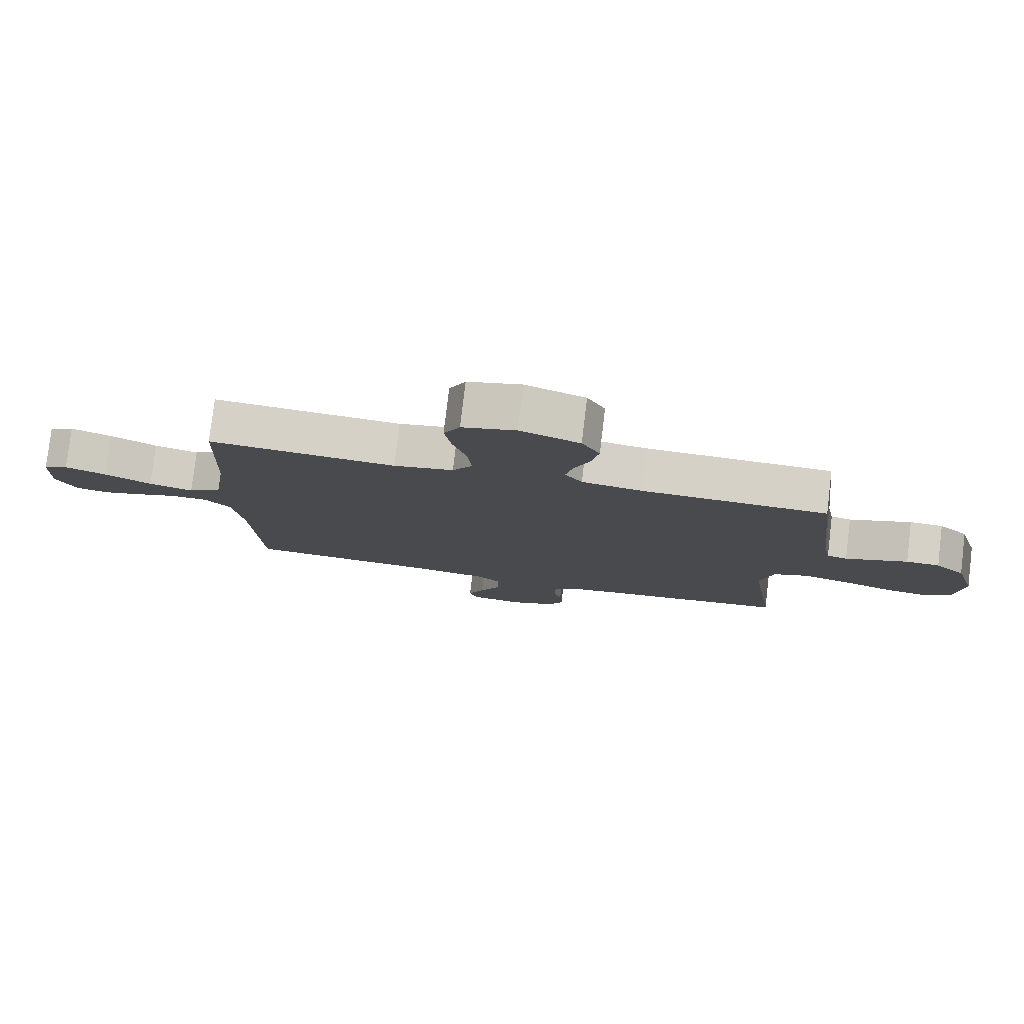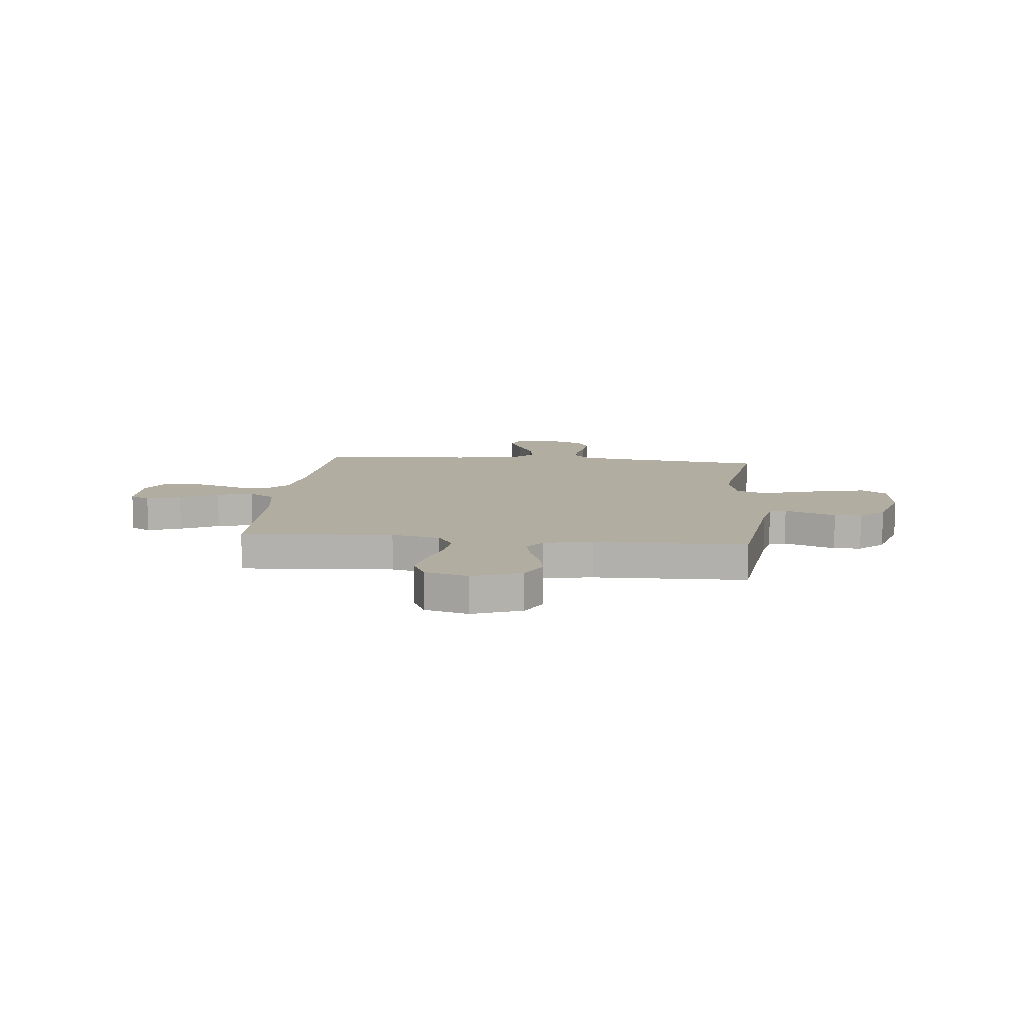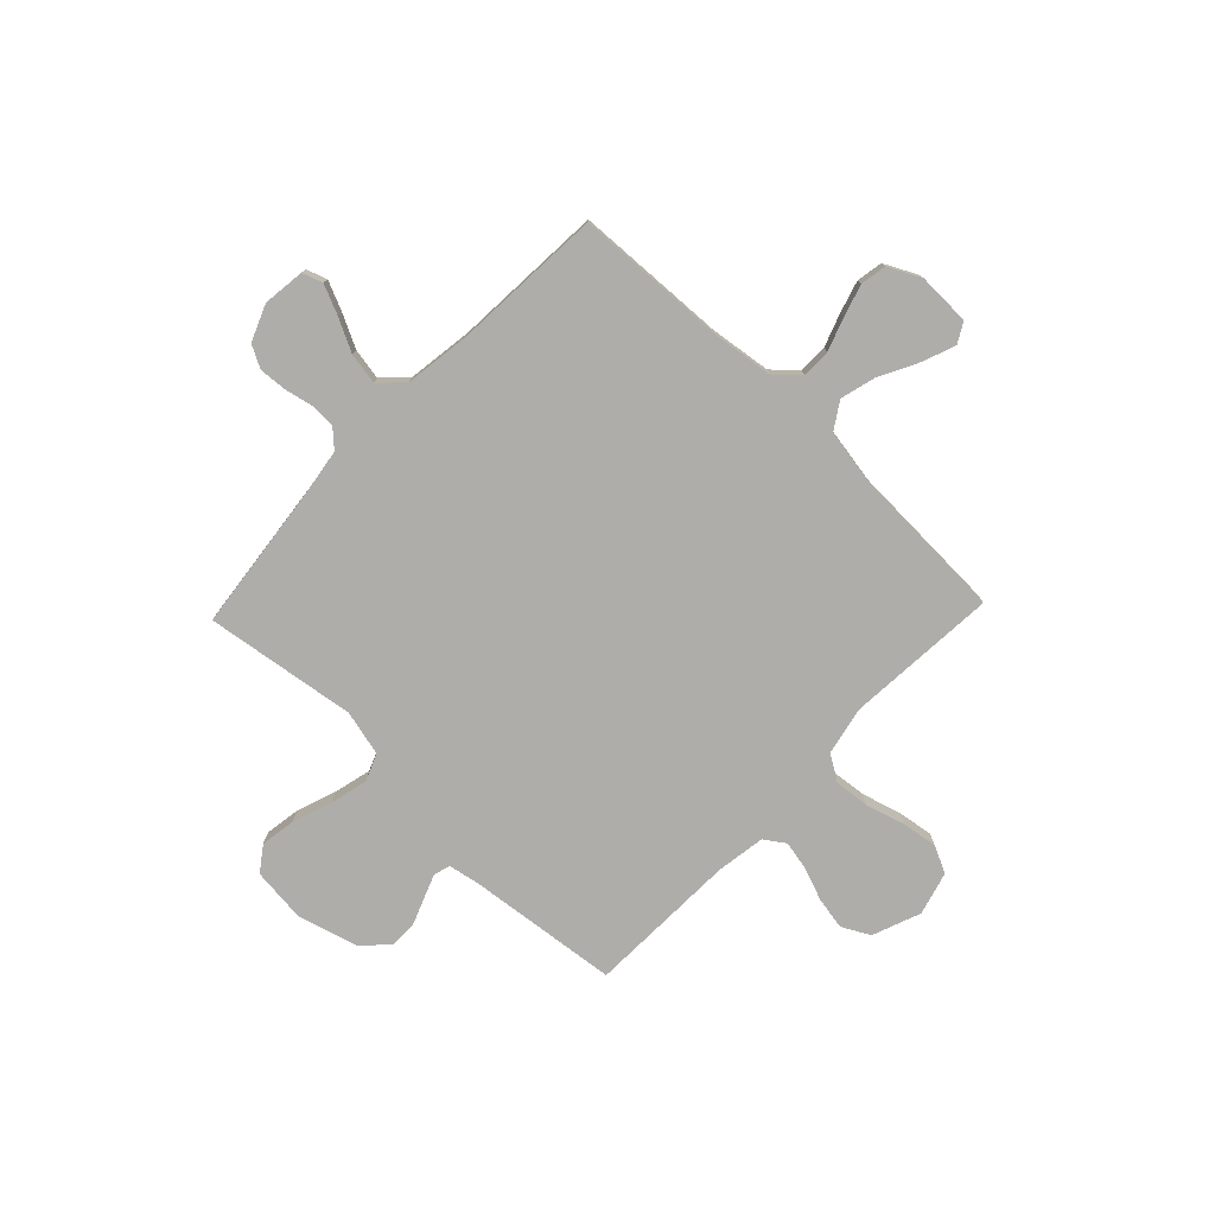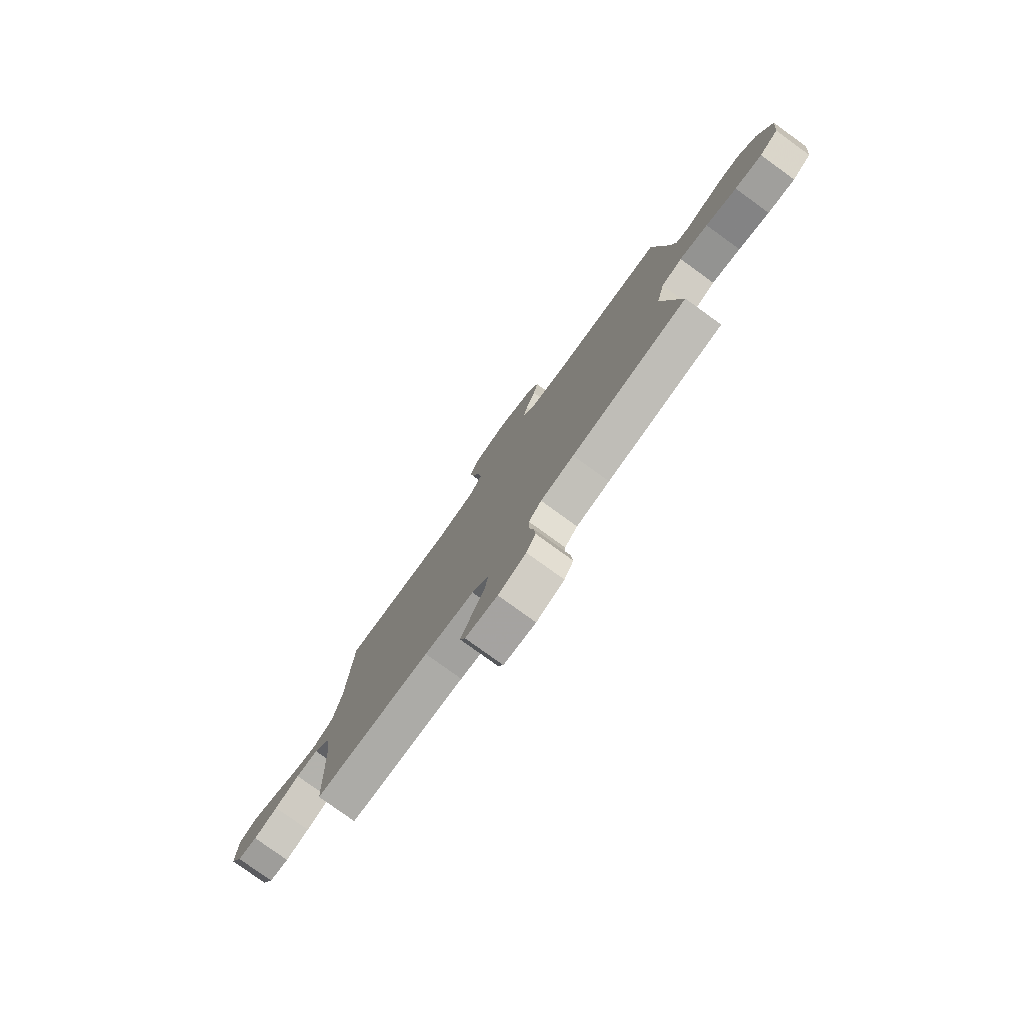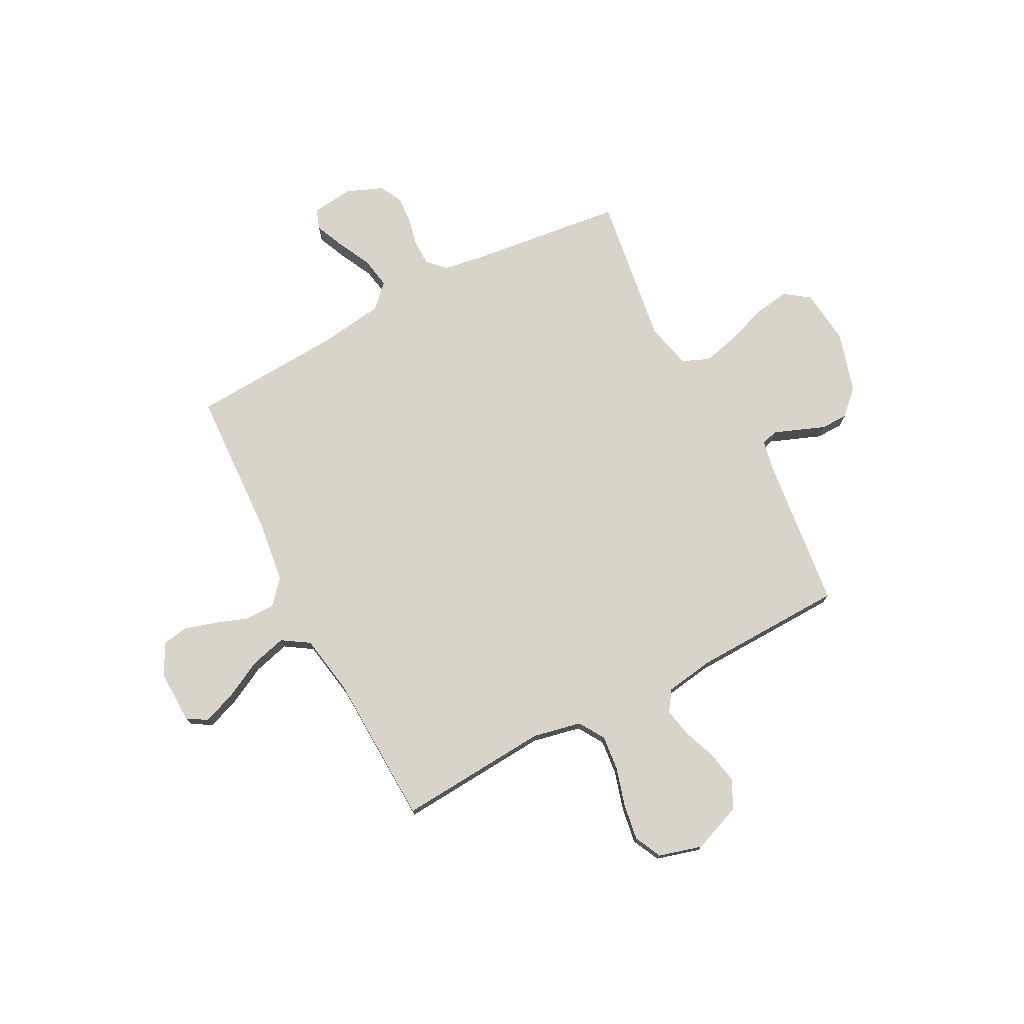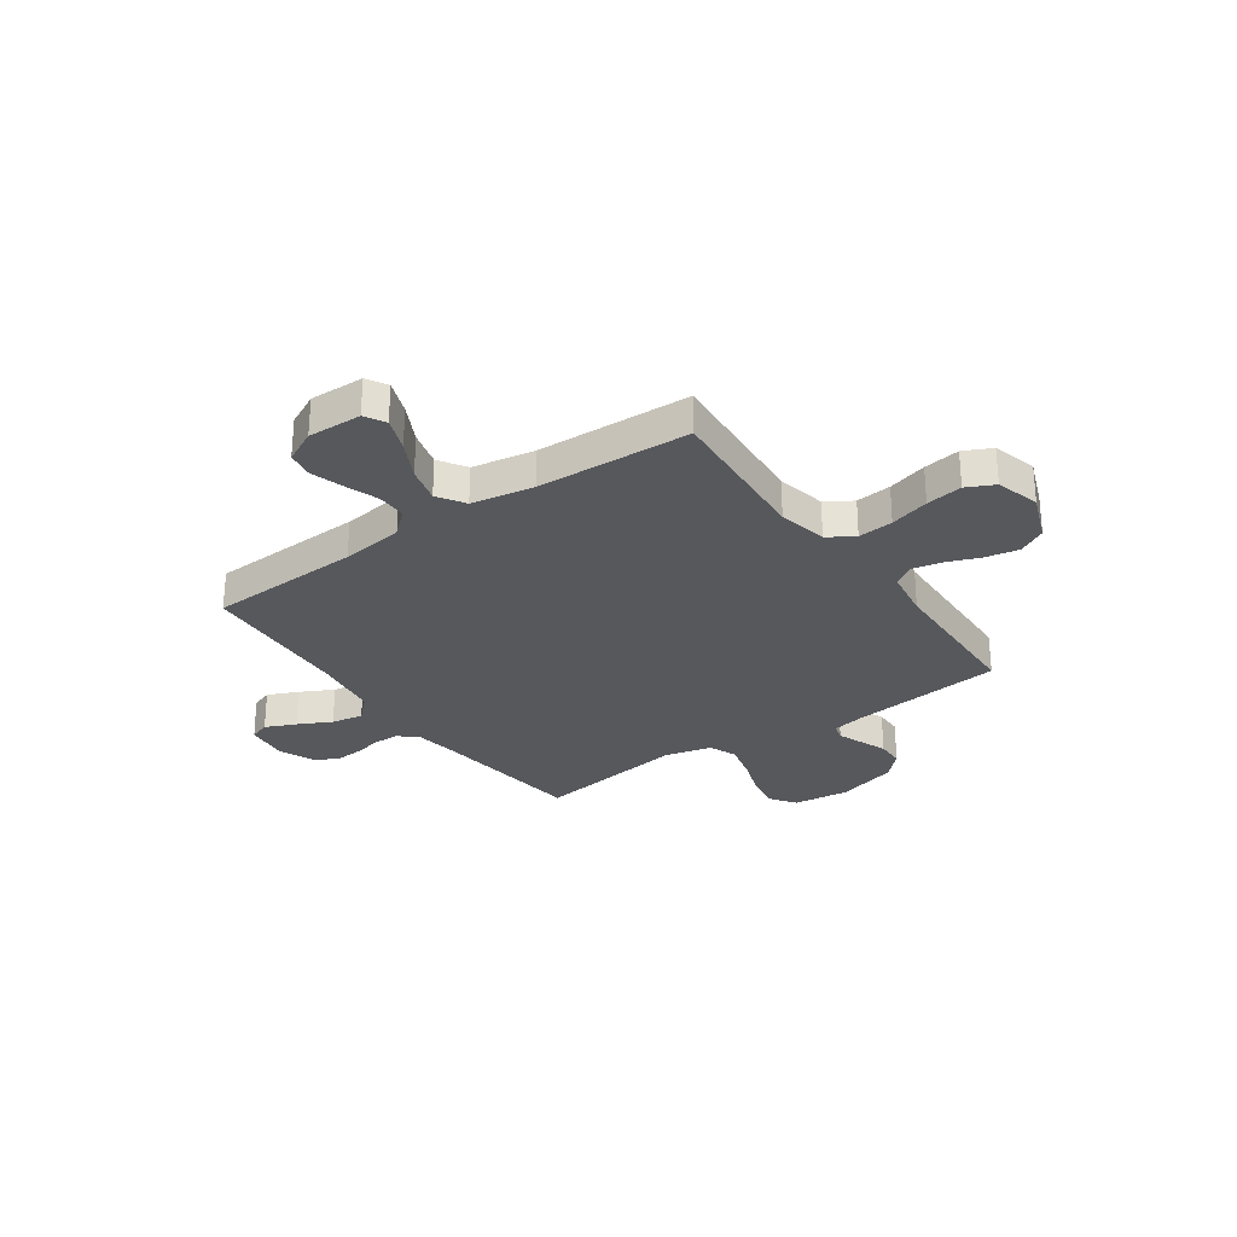
<metadata>
{"format":"obj","ext":"obj","renderer":"f3d","projection":"perspective","resolution":1024,"background":"white","views":[{"elev":79.2,"azim":6.8,"up":"+Z"},{"elev":10.4,"azim":6.2,"up":"+Y"},{"elev":-77.4,"azim":-133.7,"up":"+Y"},{"elev":-79.4,"azim":54.2,"up":"+Z"},{"elev":75.3,"azim":-27.5,"up":"+Y"},{"elev":-28.3,"azim":-54.9,"up":"+Y"}]}
</metadata>
<code>
v -0.5 0.07 -0.5
v -0.513 0.07 -0.2
v -0.529 0.07 -0.078
v -0.571 0.07 -0.031
v -0.629 0.07 -0.031
v -0.694 0.07 -0.054
v -0.757 0.07 -0.073
v -0.809 0.07 -0.064
v -0.841 0.07 0
v -0.838 0.07 0.105
v -0.798 0.07 0.128
v -0.732 0.07 0.103
v -0.657 0.07 0.064
v -0.586 0.07 0.045
v -0.533 0.07 0.079
v -0.512 0.07 0.2
v -0.5 0.07 0.5
v -0.2 0.07 0.478
v -0.104 0.07 0.498
v -0.072 0.07 0.549
v -0.079 0.07 0.618
v -0.101 0.07 0.695
v -0.112 0.07 0.766
v -0.086 0.07 0.82
v 0 0.07 0.844
v 0.096 0.07 0.807
v 0.125 0.07 0.752
v 0.113 0.07 0.688
v 0.088 0.07 0.622
v 0.076 0.07 0.565
v 0.104 0.07 0.524
v 0.2 0.07 0.509
v 0.5 0.07 0.5
v 0.534 0.07 0.2
v 0.546 0.07 0.137
v 0.579 0.07 0.128
v 0.626 0.07 0.146
v 0.68 0.07 0.167
v 0.734 0.07 0.166
v 0.782 0.07 0.119
v 0.816 0.07 0
v 0.804 0.07 -0.11
v 0.755 0.07 -0.145
v 0.685 0.07 -0.134
v 0.606 0.07 -0.106
v 0.533 0.07 -0.088
v 0.479 0.07 -0.11
v 0.457 0.07 -0.2
v 0.5 0.07 -0.5
v 0.2 0.07 -0.535
v 0.114 0.07 -0.548
v 0.081 0.07 -0.583
v 0.08 0.07 -0.633
v 0.092 0.07 -0.688
v 0.096 0.07 -0.743
v 0.072 0.07 -0.788
v 0 0.07 -0.817
v -0.083 0.07 -0.807
v -0.097 0.07 -0.767
v -0.071 0.07 -0.708
v -0.038 0.07 -0.643
v -0.027 0.07 -0.581
v -0.071 0.07 -0.536
v -0.2 0.07 -0.518
v -0.5 0 -0.5
v -0.513 0 -0.2
v -0.529 0 -0.078
v -0.571 0 -0.031
v -0.629 0 -0.031
v -0.694 0 -0.054
v -0.757 0 -0.073
v -0.809 0 -0.064
v -0.841 0 0
v -0.838 0 0.105
v -0.798 0 0.128
v -0.732 0 0.103
v -0.657 0 0.064
v -0.586 0 0.045
v -0.533 0 0.079
v -0.512 0 0.2
v -0.5 0 0.5
v -0.2 0 0.478
v -0.104 0 0.498
v -0.072 0 0.549
v -0.079 0 0.618
v -0.101 0 0.695
v -0.112 0 0.766
v -0.086 0 0.82
v 0 0 0.844
v 0.096 0 0.807
v 0.125 0 0.752
v 0.113 0 0.688
v 0.088 0 0.622
v 0.076 0 0.565
v 0.104 0 0.524
v 0.2 0 0.509
v 0.5 0 0.5
v 0.534 0 0.2
v 0.546 0 0.137
v 0.579 0 0.128
v 0.626 0 0.146
v 0.68 0 0.167
v 0.734 0 0.166
v 0.782 0 0.119
v 0.816 0 0
v 0.804 0 -0.11
v 0.755 0 -0.145
v 0.685 0 -0.134
v 0.606 0 -0.106
v 0.533 0 -0.088
v 0.479 0 -0.11
v 0.457 0 -0.2
v 0.5 0 -0.5
v 0.2 0 -0.535
v 0.114 0 -0.548
v 0.081 0 -0.583
v 0.08 0 -0.633
v 0.092 0 -0.688
v 0.096 0 -0.743
v 0.072 0 -0.788
v 0 0 -0.817
v -0.083 0 -0.807
v -0.097 0 -0.767
v -0.071 0 -0.708
v -0.038 0 -0.643
v -0.027 0 -0.581
v -0.071 0 -0.536
v -0.2 0 -0.518
f 58 59 60 61
f 56 57 58 61
f 56 61 62
f 53 54 55 56
f 52 53 56 62
f 51 52 62 63
f 48 49 50
f 47 48 50 51
f 42 43 44 45
f 42 45 46
f 41 42 46
f 40 41 46
f 37 38 39 40
f 36 37 40 46
f 35 36 46 47
f 32 33 34
f 31 32 34 35
f 26 27 28 29
f 26 29 30
f 25 26 30
f 24 25 30
f 21 22 23 24
f 20 21 24 30
f 19 20 30 31
f 16 17 18
f 15 16 18 19
f 10 11 12 13
f 10 13 14
f 9 10 14
f 8 9 14
f 5 6 7 8
f 5 8 14
f 4 5 14 15
f 64 1 2
f 64 2 3
f 63 64 3
f 35 47 51 63
f 19 31 35 63
f 15 19 63
f 3 4 15 63
f 125 124 123 122
f 125 122 121 120
f 126 125 120
f 120 119 118 117
f 126 120 117 116
f 127 126 116 115
f 114 113 112
f 115 114 112 111
f 109 108 107 106
f 110 109 106
f 110 106 105
f 110 105 104
f 104 103 102 101
f 110 104 101 100
f 111 110 100 99
f 98 97 96
f 99 98 96 95
f 93 92 91 90
f 94 93 90
f 94 90 89
f 94 89 88
f 88 87 86 85
f 94 88 85 84
f 95 94 84 83
f 82 81 80
f 83 82 80 79
f 77 76 75 74
f 78 77 74
f 78 74 73
f 78 73 72
f 72 71 70 69
f 78 72 69
f 79 78 69 68
f 66 65 128
f 67 66 128
f 67 128 127
f 127 115 111 99
f 127 99 95 83
f 127 83 79
f 127 79 68 67
f 1 65 66 2
f 2 66 67 3
f 3 67 68 4
f 4 68 69 5
f 5 69 70 6
f 6 70 71 7
f 7 71 72 8
f 8 72 73 9
f 9 73 74 10
f 10 74 75 11
f 11 75 76 12
f 12 76 77 13
f 13 77 78 14
f 14 78 79 15
f 15 79 80 16
f 16 80 81 17
f 17 81 82 18
f 18 82 83 19
f 19 83 84 20
f 20 84 85 21
f 21 85 86 22
f 22 86 87 23
f 23 87 88 24
f 24 88 89 25
f 25 89 90 26
f 26 90 91 27
f 27 91 92 28
f 28 92 93 29
f 29 93 94 30
f 30 94 95 31
f 31 95 96 32
f 32 96 97 33
f 33 97 98 34
f 34 98 99 35
f 35 99 100 36
f 36 100 101 37
f 37 101 102 38
f 38 102 103 39
f 39 103 104 40
f 40 104 105 41
f 41 105 106 42
f 42 106 107 43
f 43 107 108 44
f 44 108 109 45
f 45 109 110 46
f 46 110 111 47
f 47 111 112 48
f 48 112 113 49
f 49 113 114 50
f 50 114 115 51
f 51 115 116 52
f 52 116 117 53
f 53 117 118 54
f 54 118 119 55
f 55 119 120 56
f 56 120 121 57
f 57 121 122 58
f 58 122 123 59
f 59 123 124 60
f 60 124 125 61
f 61 125 126 62
f 62 126 127 63
f 63 127 128 64
f 64 128 65 1

</code>
